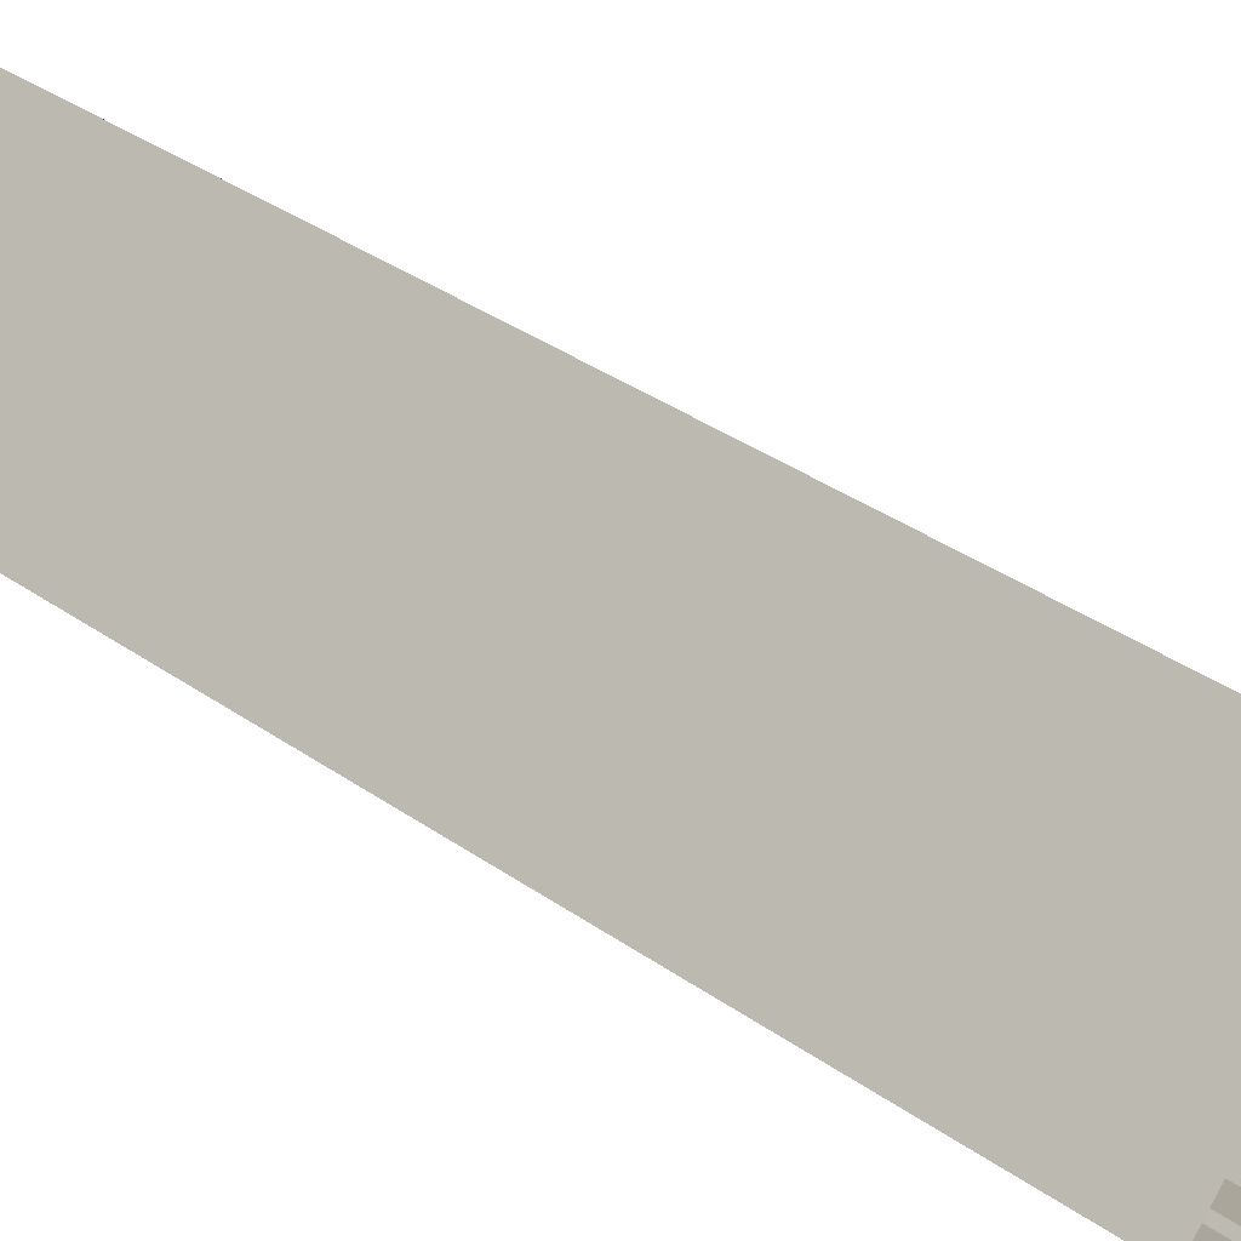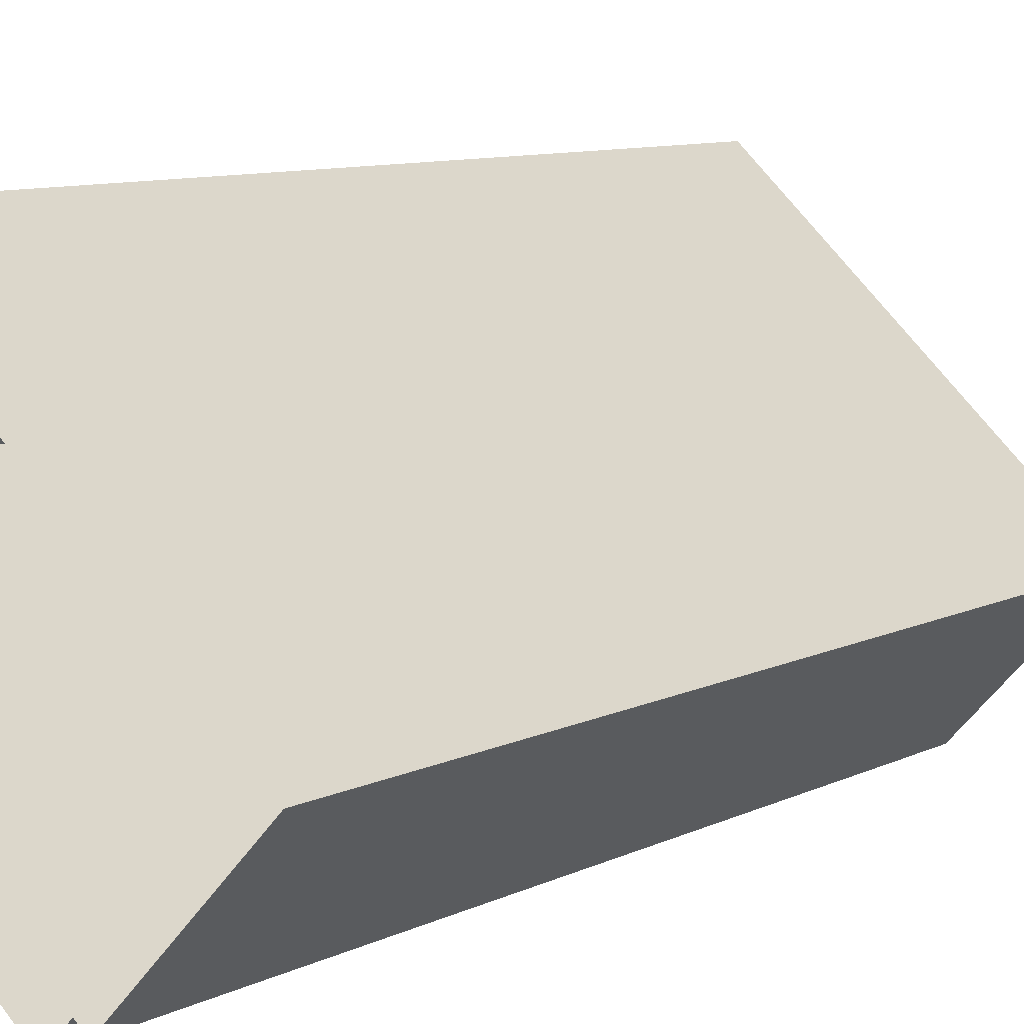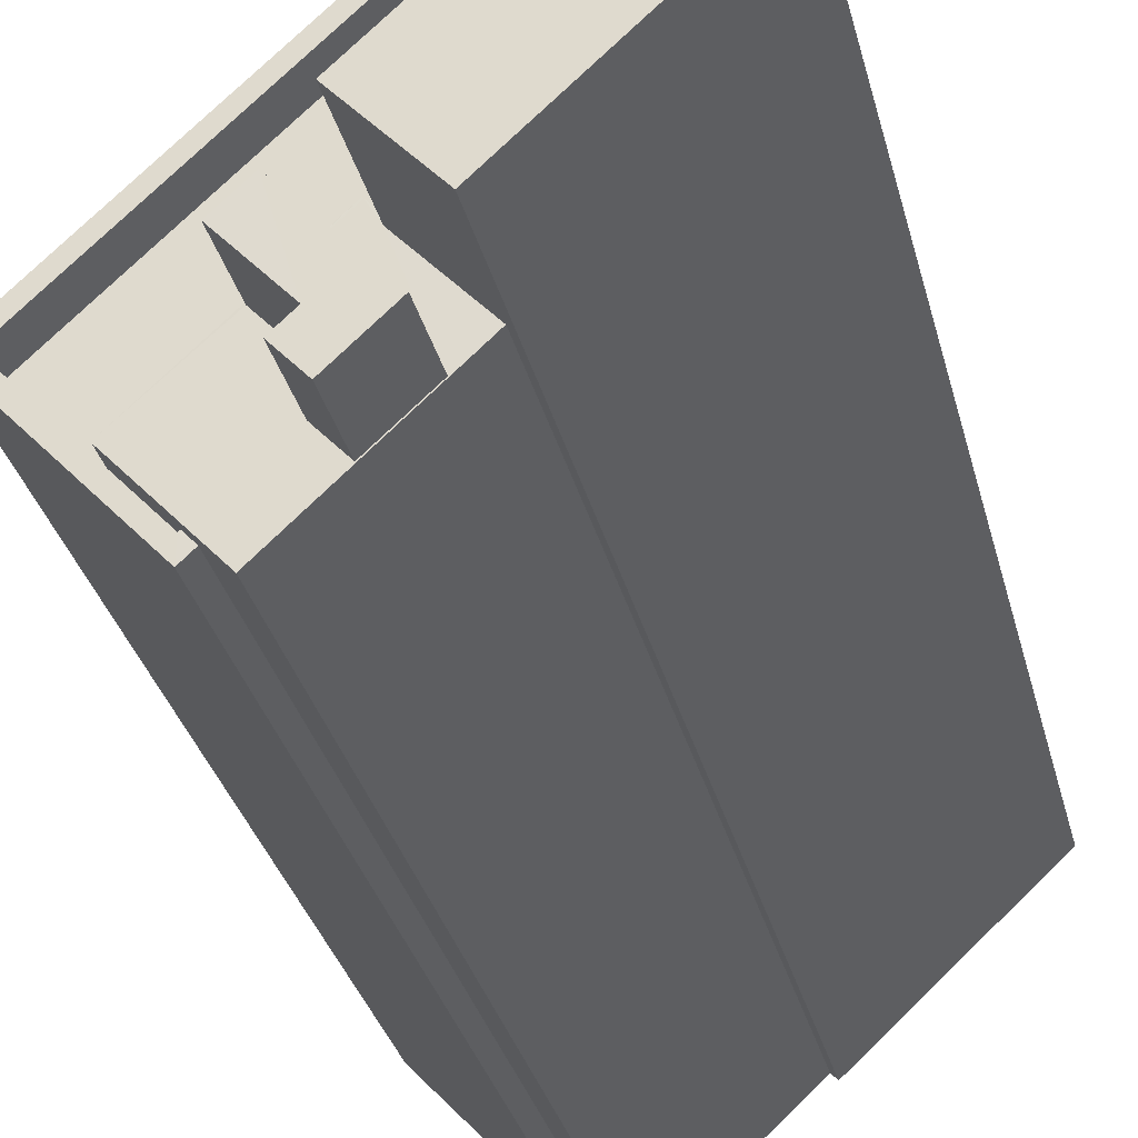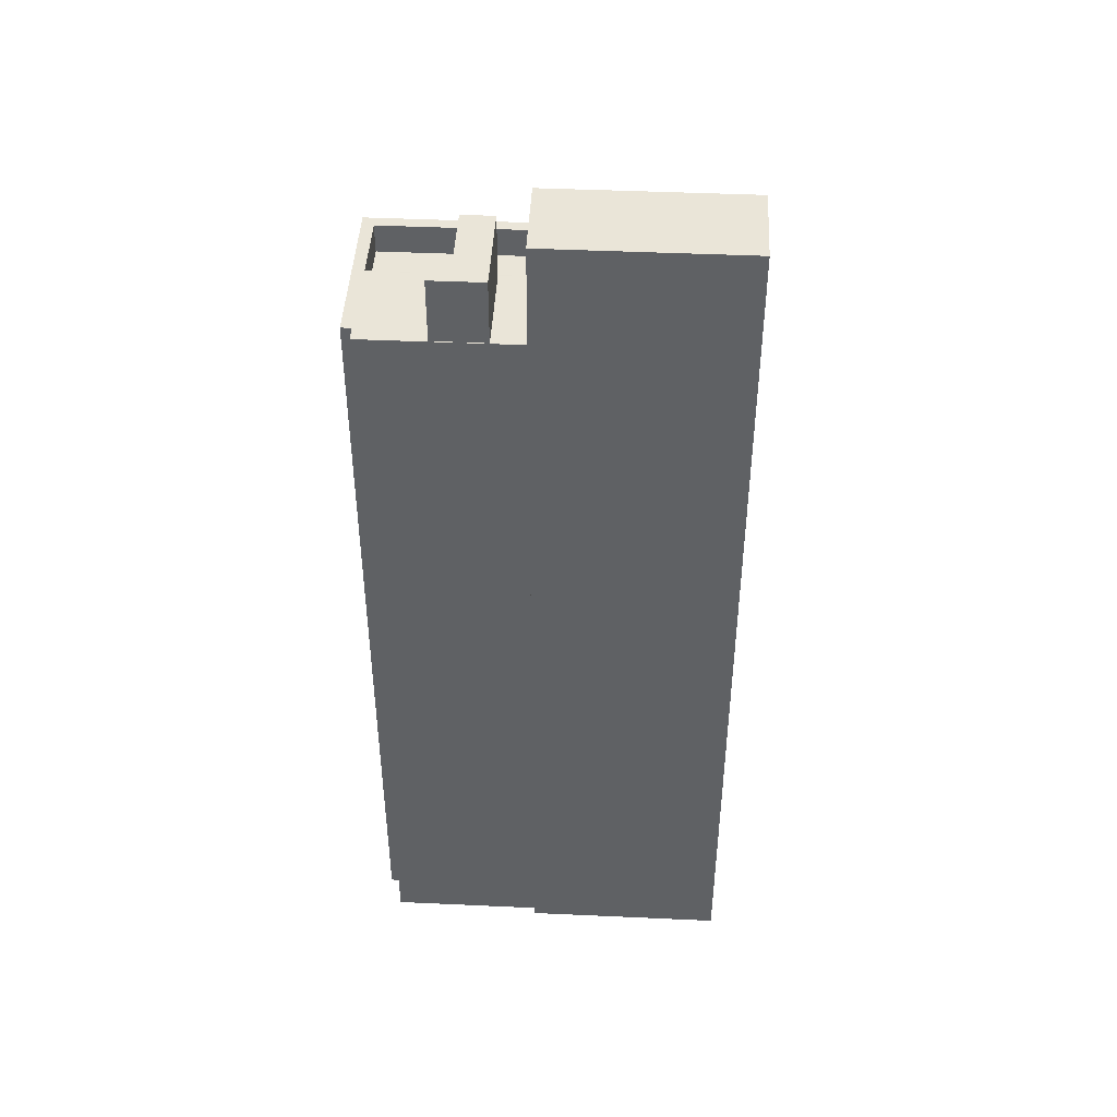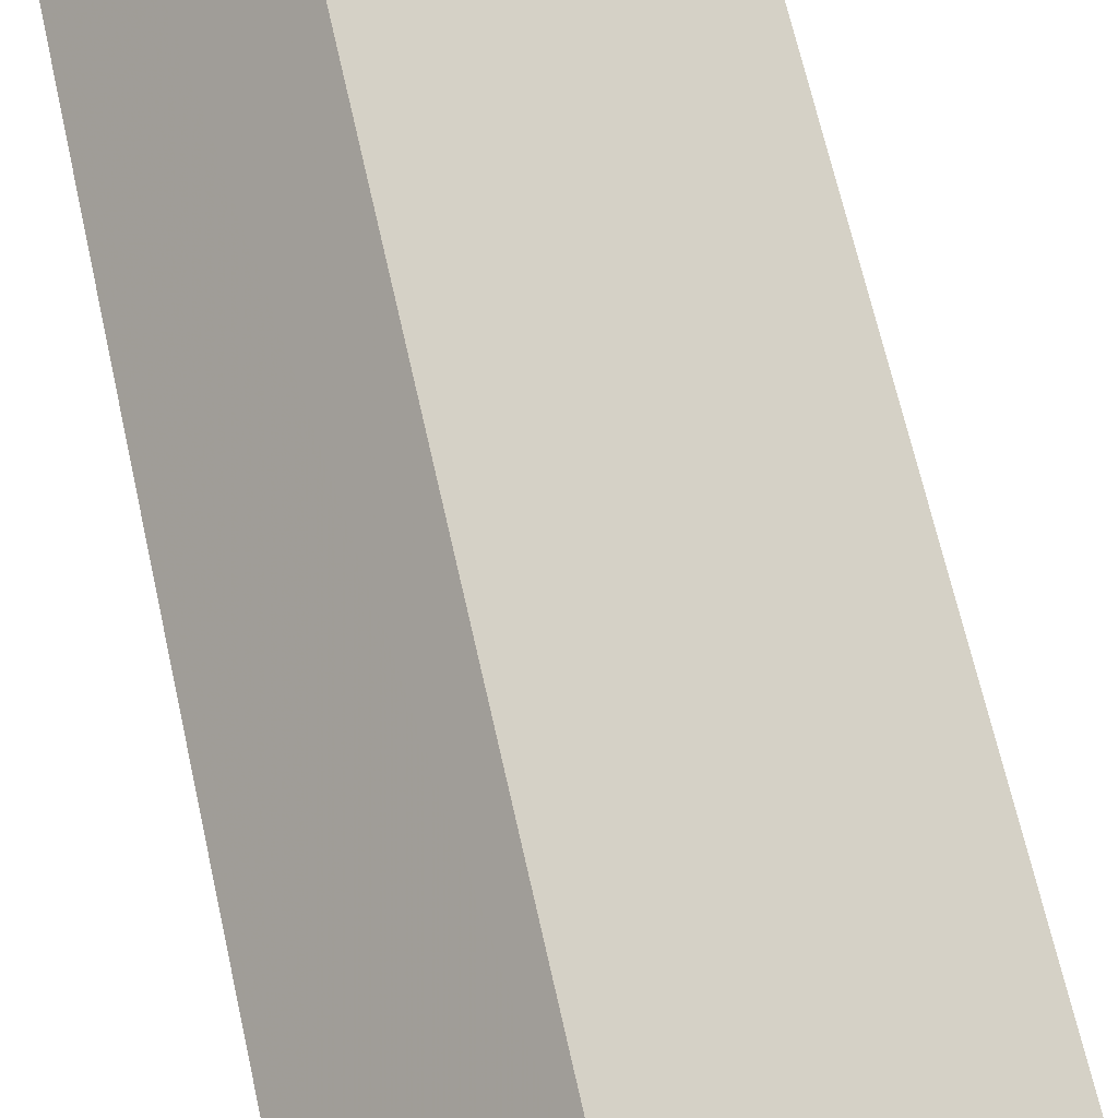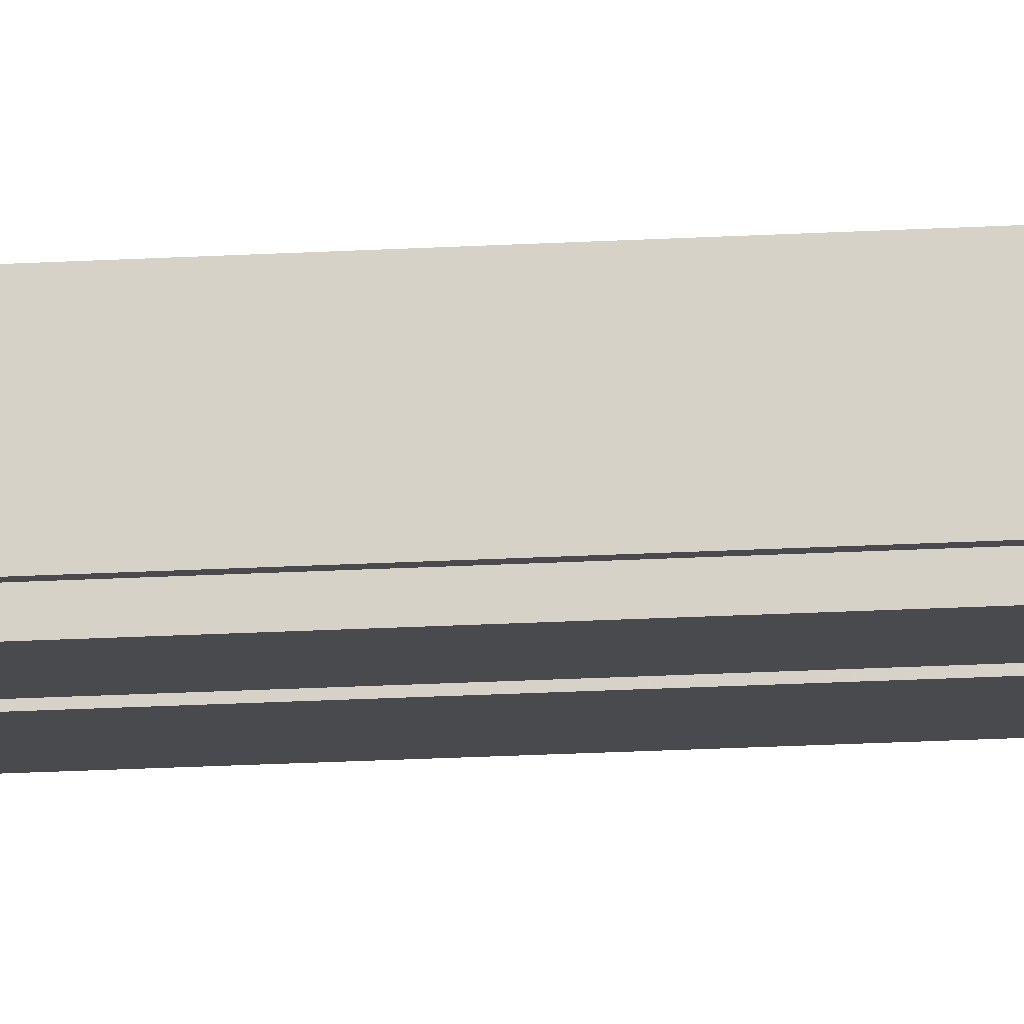
<metadata>
{"format":"obj","ext":"obj","renderer":"f3d","projection":"perspective","resolution":1024,"background":"white","views":[{"elev":37.1,"azim":132.0,"up":"+Y"},{"elev":8.1,"azim":-145.1,"up":"+Y"},{"elev":-29.7,"azim":12.6,"up":"+Y"},{"elev":44.7,"azim":46.0,"up":"+Z"},{"elev":65.8,"azim":167.5,"up":"+Y"},{"elev":-56.4,"azim":-87.5,"up":"+Y"}]}
</metadata>
<code>
v -1.175e+04 -3.801e+04 12.98
v -1.175e+04 -3.8e+04 12.98
v -1.174e+04 -3.8e+04 12.98
v -1.175e+04 -3.801e+04 12.98
v -1.176e+04 -3.801e+04 12.98
v -1.175e+04 -3.801e+04 12.98
v -1.175e+04 -3.801e+04 12.98
v -1.175e+04 -3.801e+04 12.98
v -1.175e+04 -3.801e+04 42.71
v -1.175e+04 -3.8e+04 42.71
v -1.175e+04 -3.801e+04 42.71
v -1.175e+04 -3.801e+04 42.71
v -1.175e+04 -3.801e+04 42.71
v -1.175e+04 -3.801e+04 42.71
v -1.175e+04 -3.8e+04 40.53
v -1.176e+04 -3.801e+04 40.53
v -1.175e+04 -3.801e+04 40.53
v -1.175e+04 -3.8e+04 40.53
v -1.175e+04 -3.8e+04 40.53
v -1.176e+04 -3.801e+04 40.53
v -1.175e+04 -3.8e+04 40.53
v -1.175e+04 -3.8e+04 40.53
v -1.175e+04 -3.801e+04 40.53
v -1.175e+04 -3.801e+04 40.53
v -1.175e+04 -3.801e+04 40.53
v -1.175e+04 -3.801e+04 40.53
v -1.175e+04 -3.801e+04 40.53
v -1.175e+04 -3.801e+04 40.53
v -1.175e+04 -3.8e+04 44.13
v -1.174e+04 -3.8e+04 44.13
v -1.175e+04 -3.8e+04 44.13
v -1.175e+04 -3.801e+04 44.13
v -1.175e+04 -3.801e+04 39.11
v -1.175e+04 -3.801e+04 39.11
v -1.176e+04 -3.801e+04 39.11
v -1.176e+04 -3.801e+04 39.11
v -1.175e+04 -3.8e+04 39.11
v -1.175e+04 -3.8e+04 39.11
v -1.175e+04 -3.8e+04 39.11
v -1.175e+04 -3.8e+04 39.11
v -1.175e+04 -3.8e+04 40.11
v -1.175e+04 -3.8e+04 40.11
v -1.175e+04 -3.8e+04 40.11
v -1.175e+04 -3.801e+04 40.11
v -1.175e+04 -3.801e+04 40.11
v -1.175e+04 -3.801e+04 40.11
v -1.175e+04 -3.8e+04 40.11
v -1.175e+04 -3.801e+04 40.11
v -1.176e+04 -3.801e+04 40.11
v -1.176e+04 -3.801e+04 40.11
f 1 2 3
f 3 4 1
f 1 5 2
f 6 5 7
f 8 7 1
f 7 5 1
f 9 10 11
f 10 12 11
f 13 9 11
f 14 13 11
f 15 16 17
f 18 15 19
f 16 20 17
f 15 17 19
f 21 18 22
f 23 22 24
f 23 25 26
f 18 19 22
f 26 27 20
f 27 17 20
f 27 28 17
f 22 19 24
f 23 24 25
f 25 27 26
f 29 30 31
f 29 32 30
f 33 34 35
f 33 35 36
f 36 37 38
f 39 40 37
f 37 40 38
f 35 37 36
f 41 42 43
f 44 45 46
f 42 47 43
f 45 48 46
f 44 46 49
f 43 47 49
f 50 43 49
f 46 50 49
f 24 19 10
f 9 24 10
f 24 9 13
f 25 24 13
f 25 13 14
f 27 25 14
f 28 14 11
f 28 27 14
f 28 11 12
f 17 28 12
f 19 12 10
f 19 17 12
f 1 26 8
f 1 23 26
f 35 20 16
f 20 48 26
f 26 45 8
f 34 48 35
f 8 45 7
f 48 45 26
f 20 35 48
f 15 18 37
f 37 18 39
f 18 21 39
f 37 35 16
f 15 37 16
f 1 4 23
f 22 23 29
f 29 23 32
f 23 4 32
f 32 4 3
f 30 32 3
f 40 39 41
f 42 41 31
f 31 21 29
f 29 21 22
f 41 39 21
f 31 41 21
f 2 47 42
f 2 42 3
f 42 30 3
f 42 31 30
f 49 2 5
f 49 47 2
f 45 44 6
f 7 45 6
f 6 49 5
f 6 44 49
f 50 46 33
f 36 50 33
f 50 36 38
f 43 50 38
f 40 41 43
f 38 40 43
f 34 33 46
f 48 34 46

</code>
